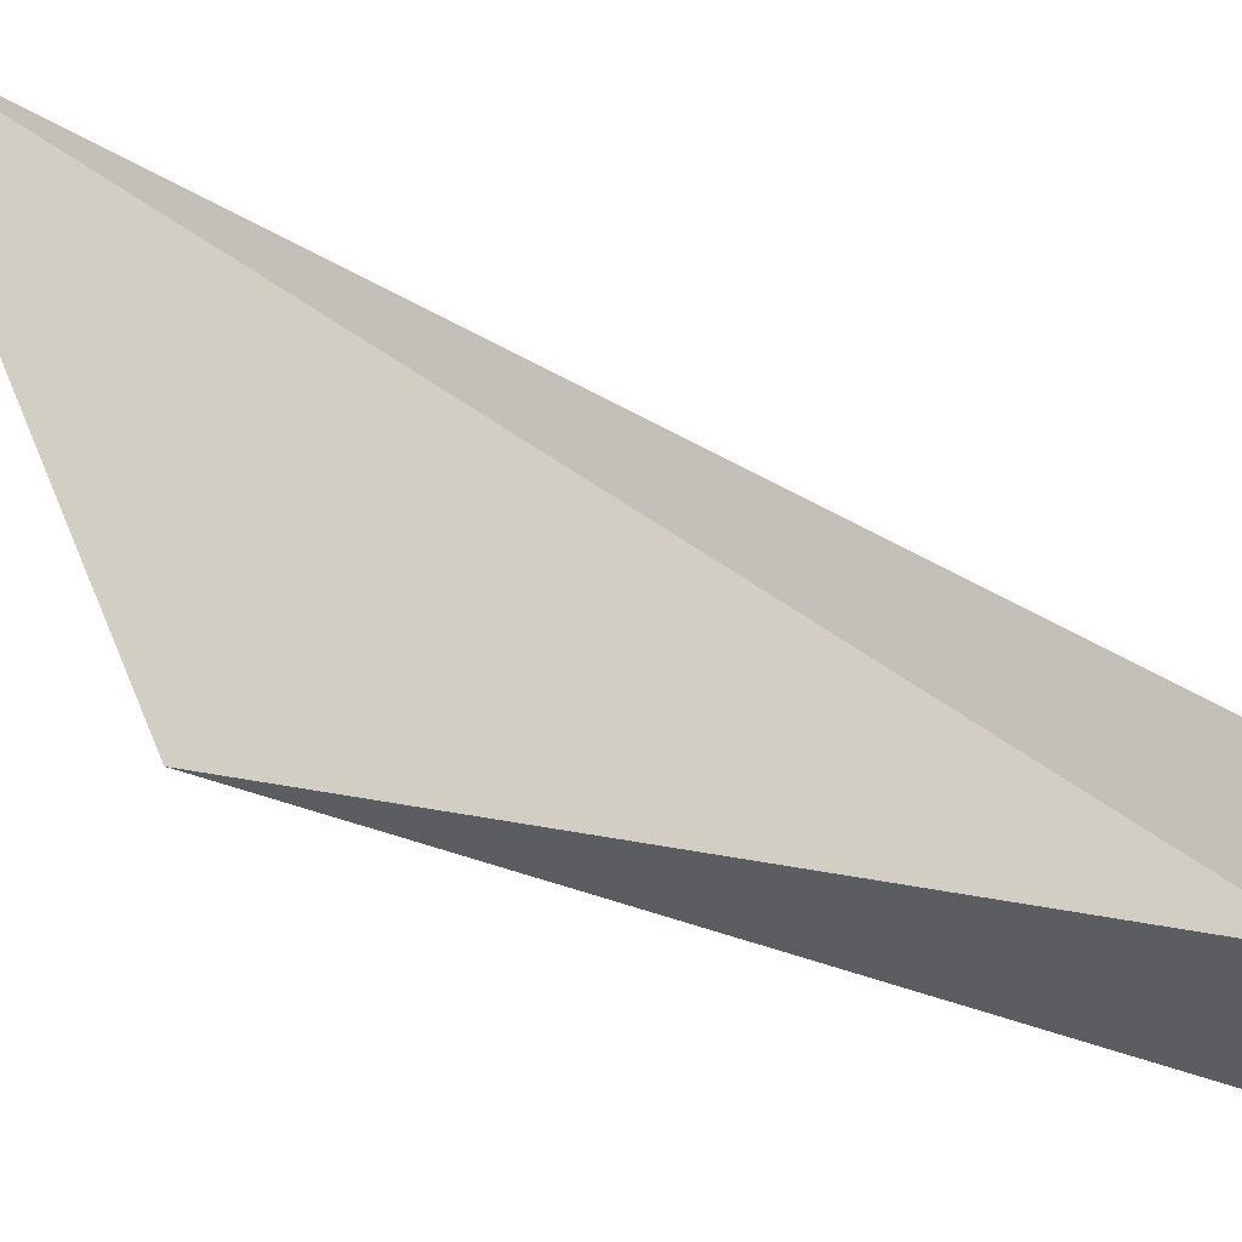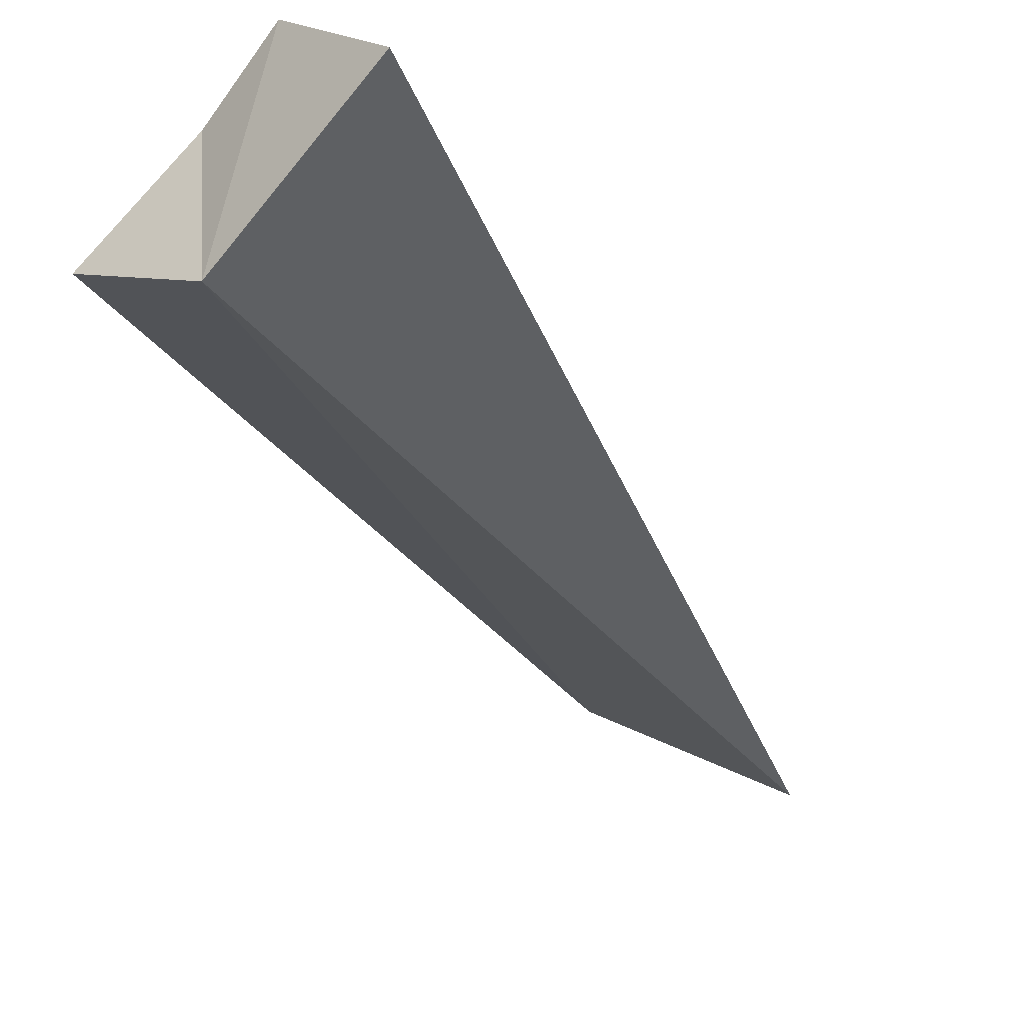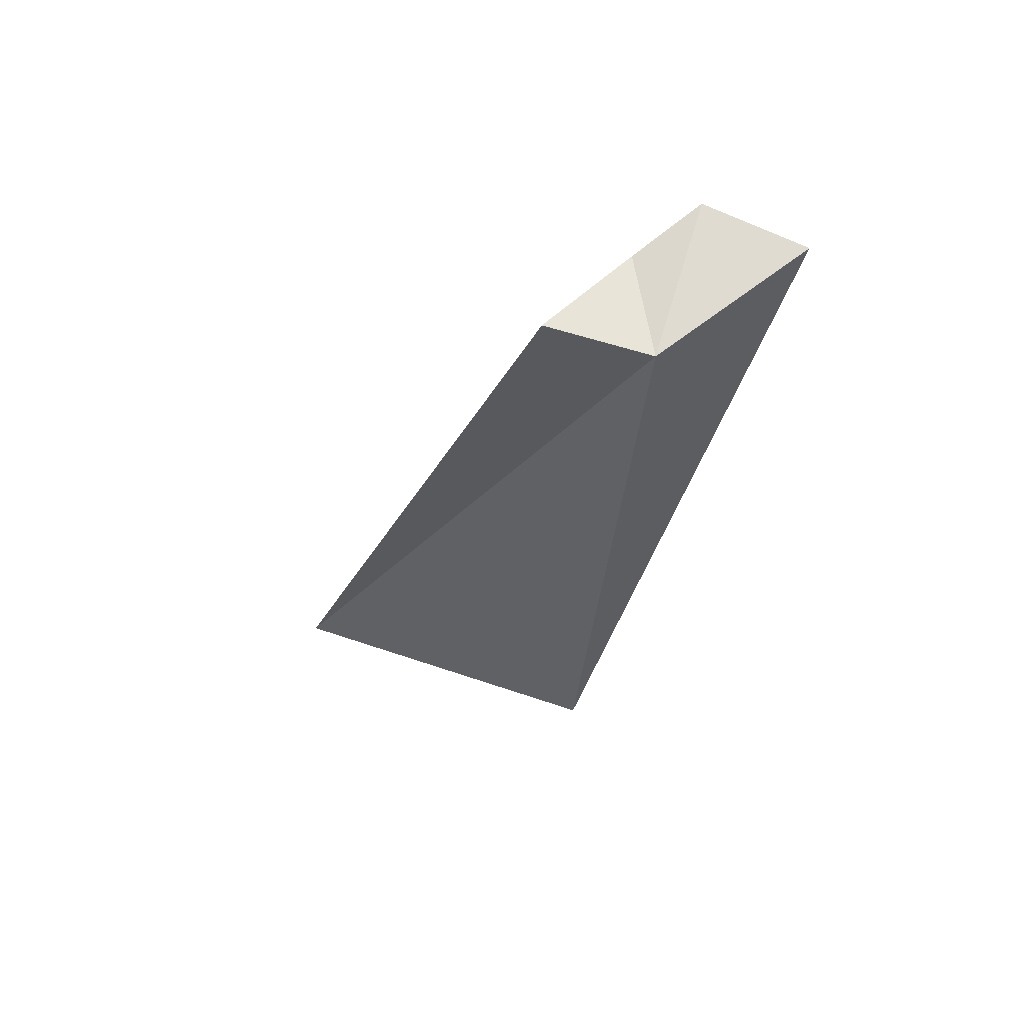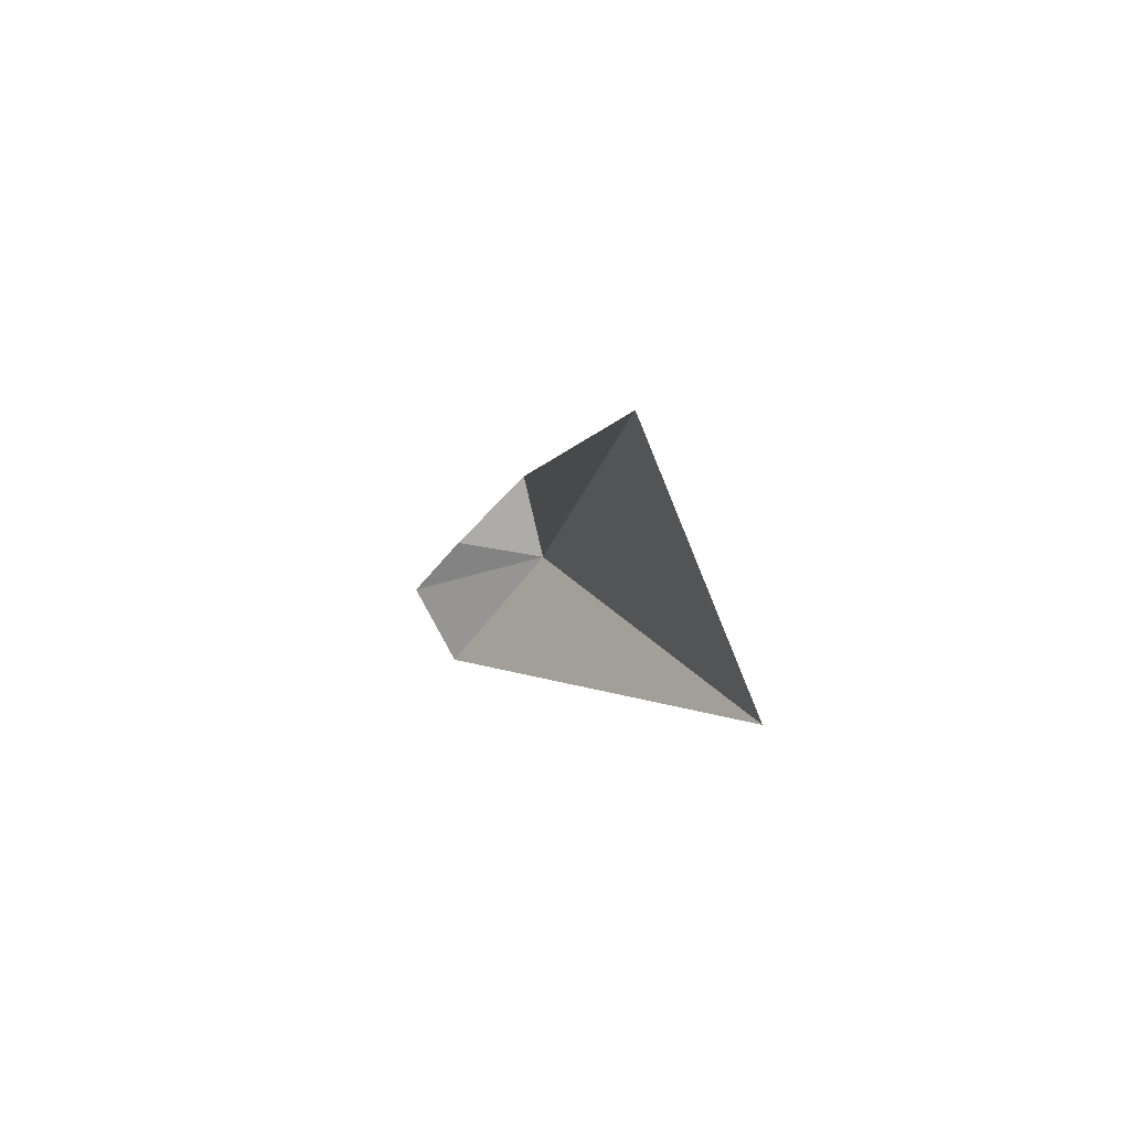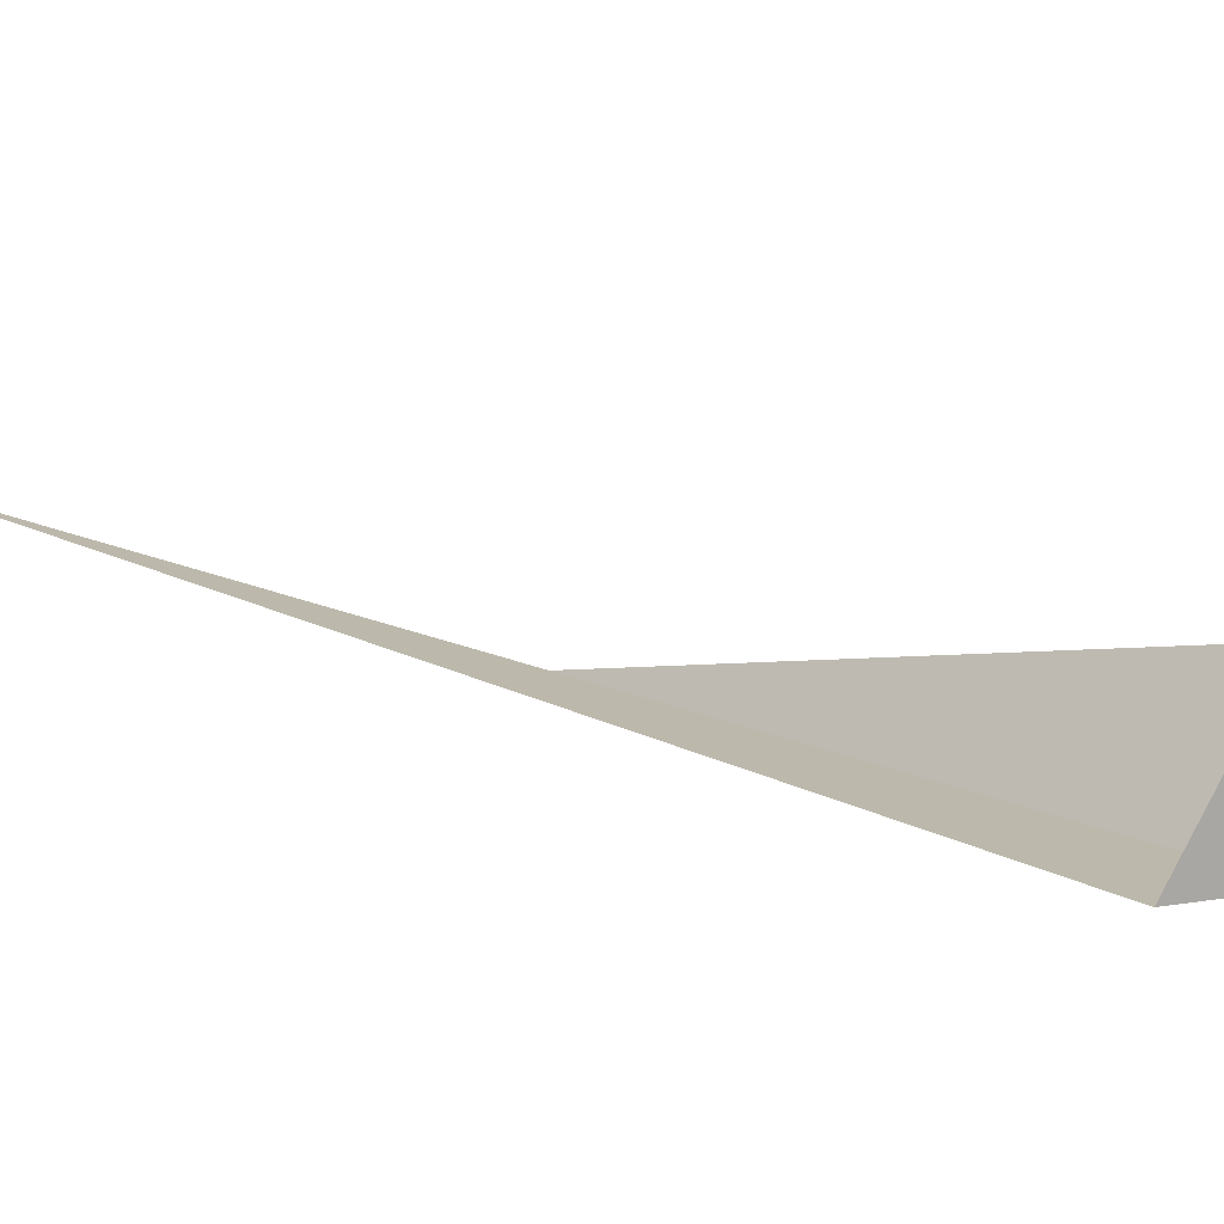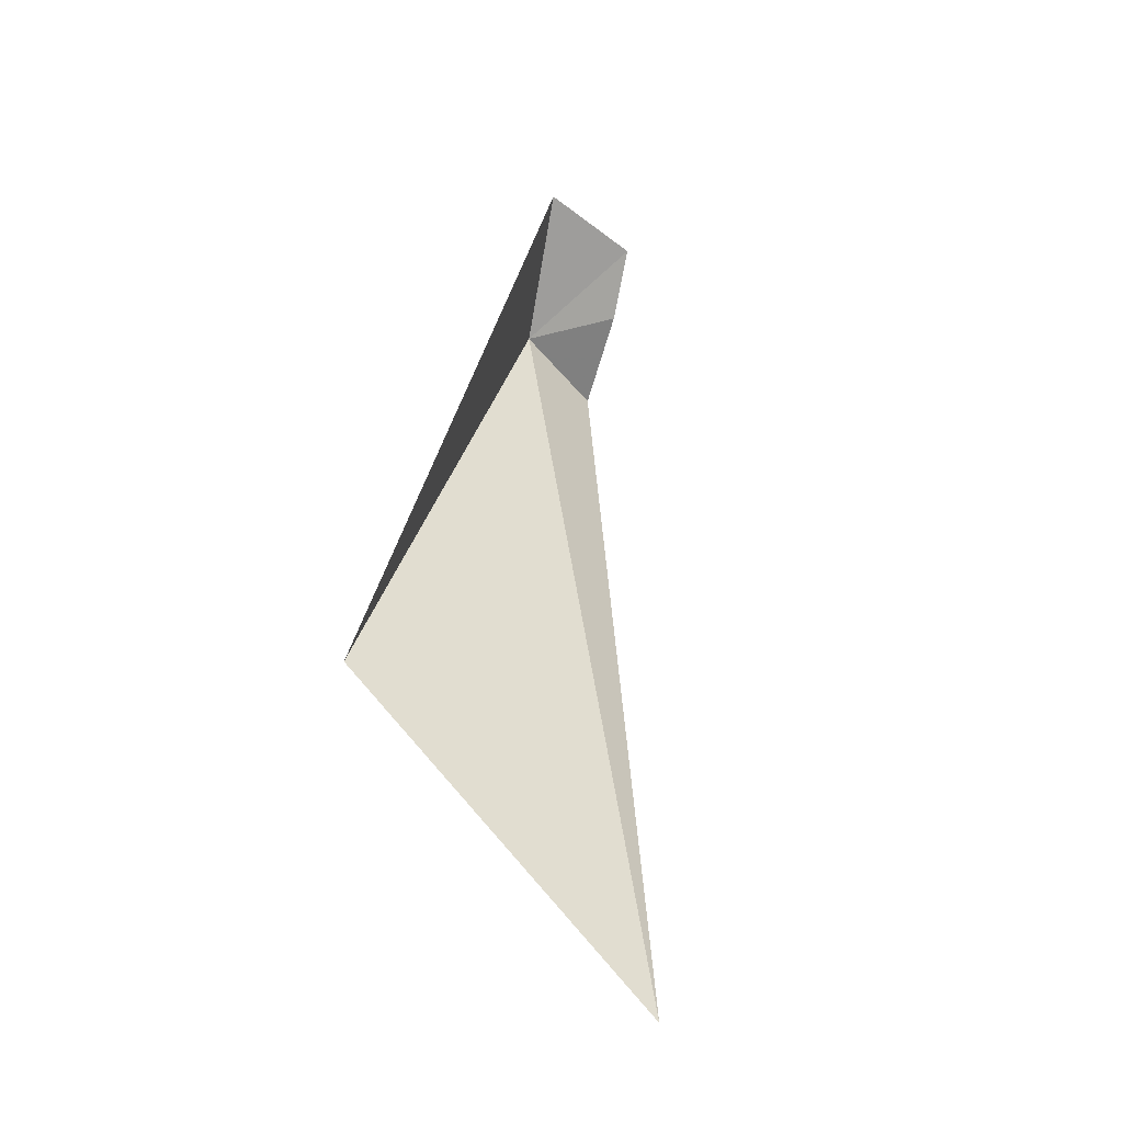
<metadata>
{"format":"obj","ext":"obj","renderer":"f3d","projection":"perspective","resolution":1024,"background":"white","views":[{"elev":-76.3,"azim":-101.1,"up":"+Y"},{"elev":-13.4,"azim":36.1,"up":"+Y"},{"elev":75.4,"azim":3.0,"up":"+Z"},{"elev":-73.9,"azim":-90.5,"up":"+Z"},{"elev":29.2,"azim":-31.7,"up":"+Y"},{"elev":-71.2,"azim":119.4,"up":"+Z"}]}
</metadata>
<code>
v 0.3338 -0.6002 11.61
v 0.7065 -0.2961 11.61
v 0.2153 -1.176 9.657
v -0.7366 -0.8156 9.001
v 0.05125 -0.5342 11.61
v 0.2684 -0.3147 11.55
v 0.4395 -0.169 11.56
f 1 3 2
f 1 5 4
f 1 4 3
f 1 6 5
f 1 2 7
f 1 7 6

</code>
